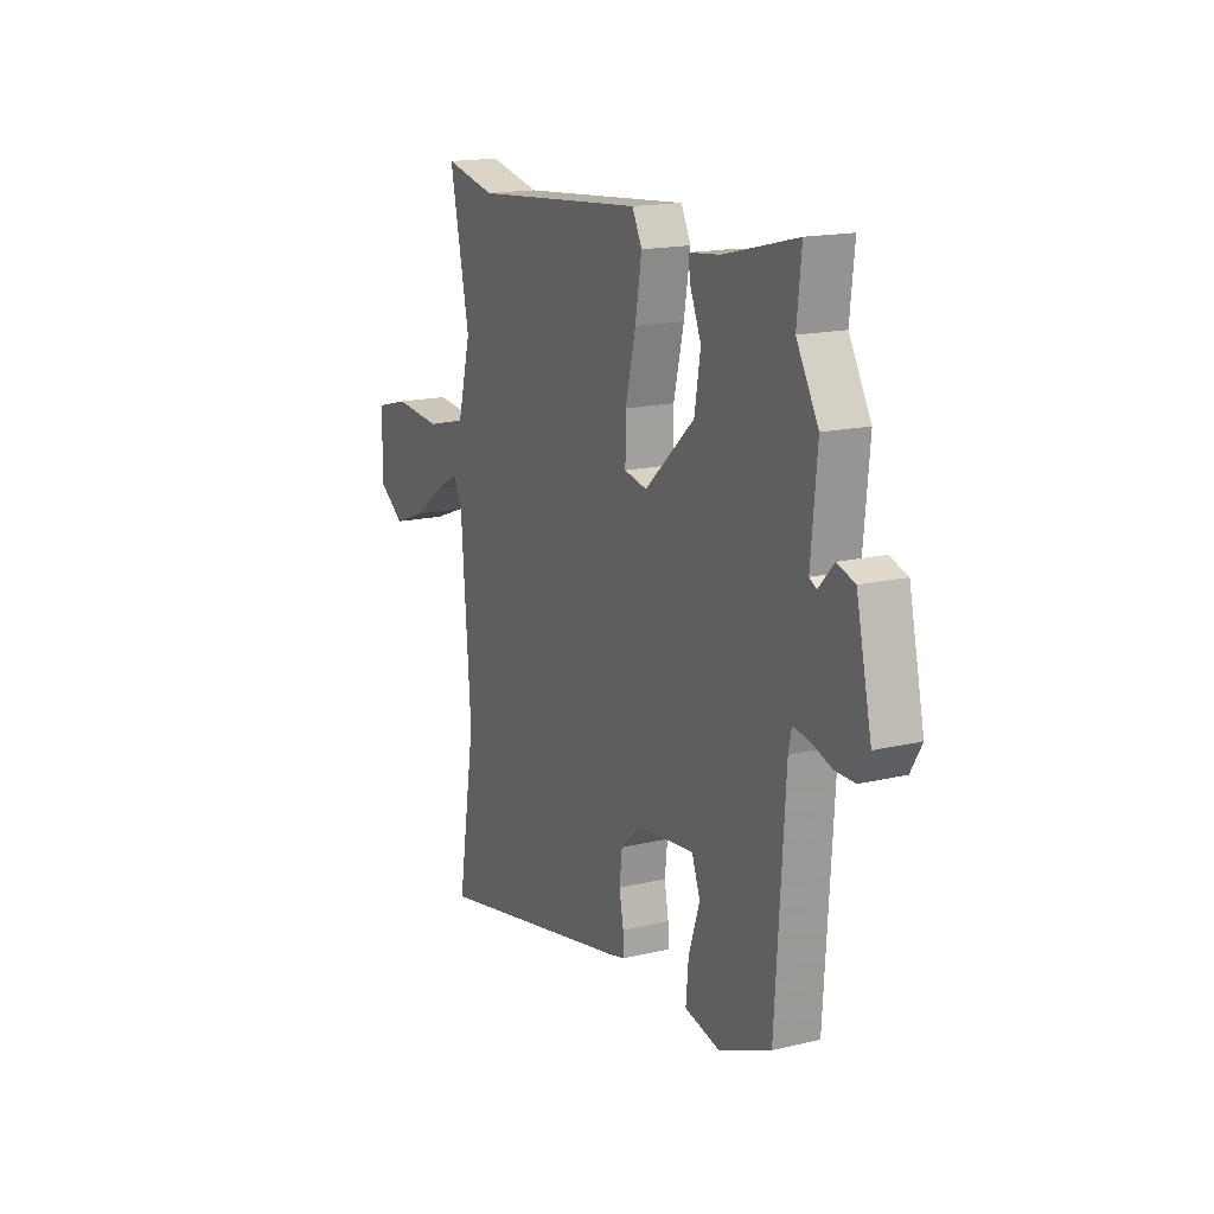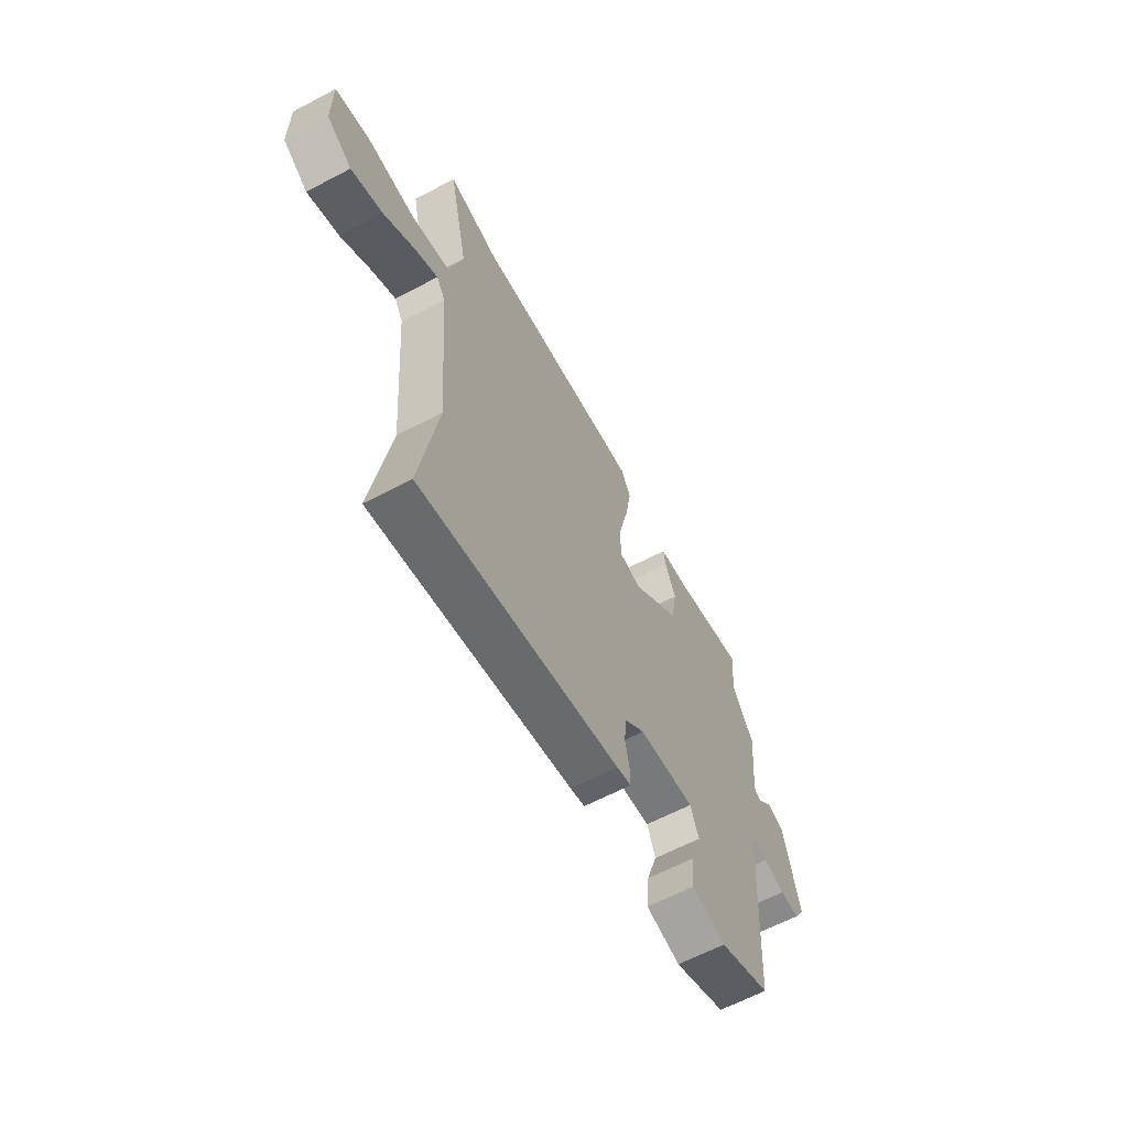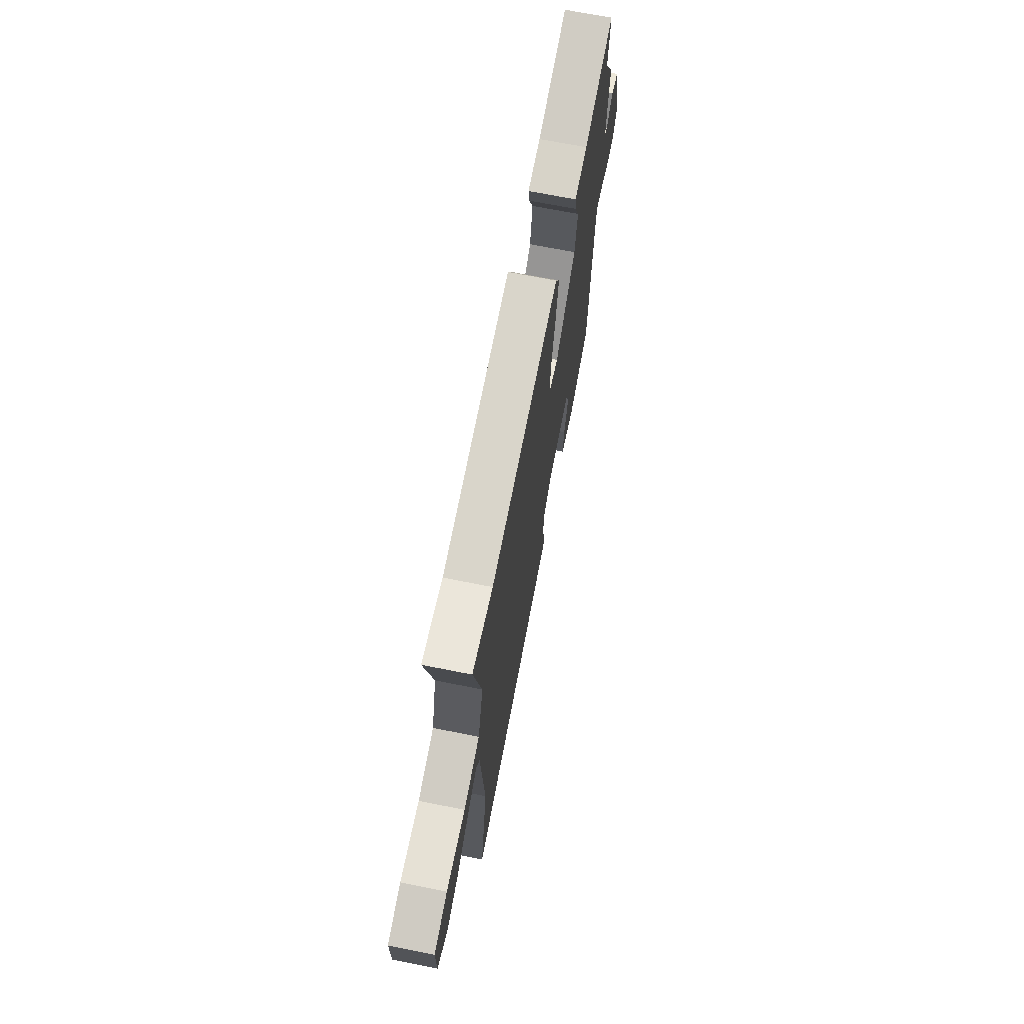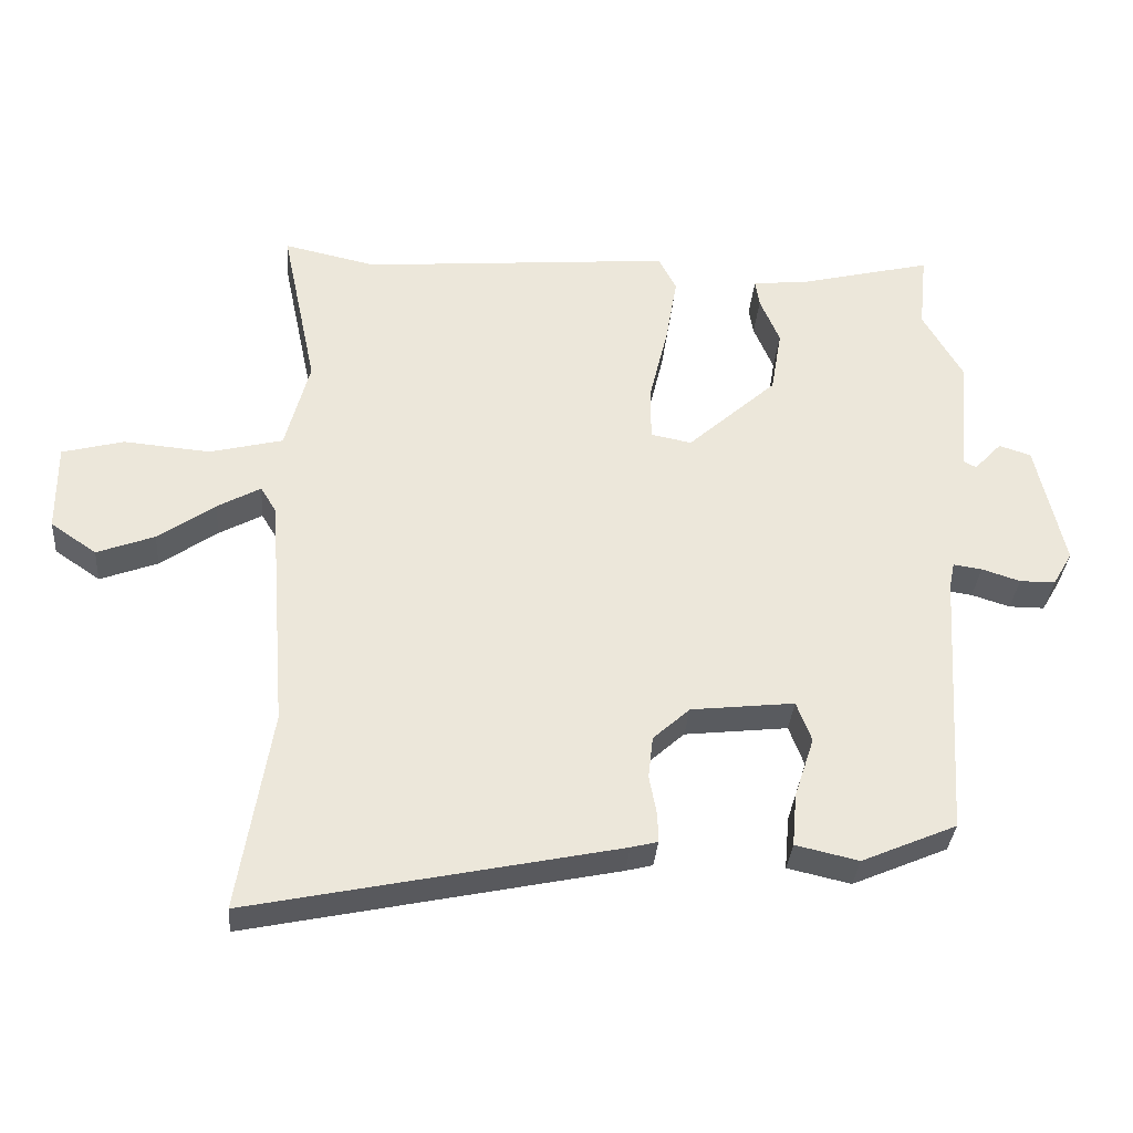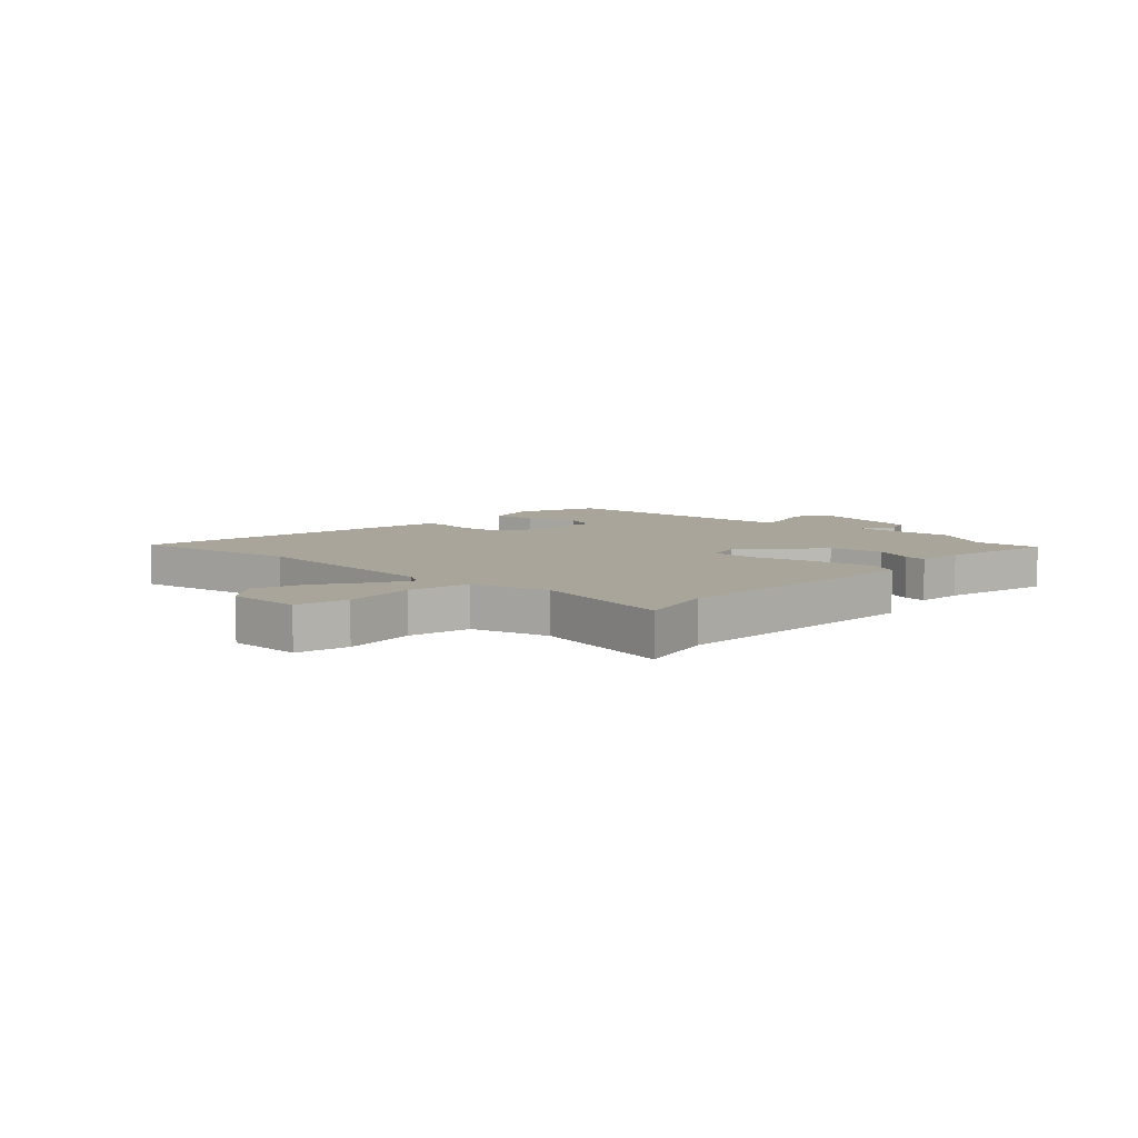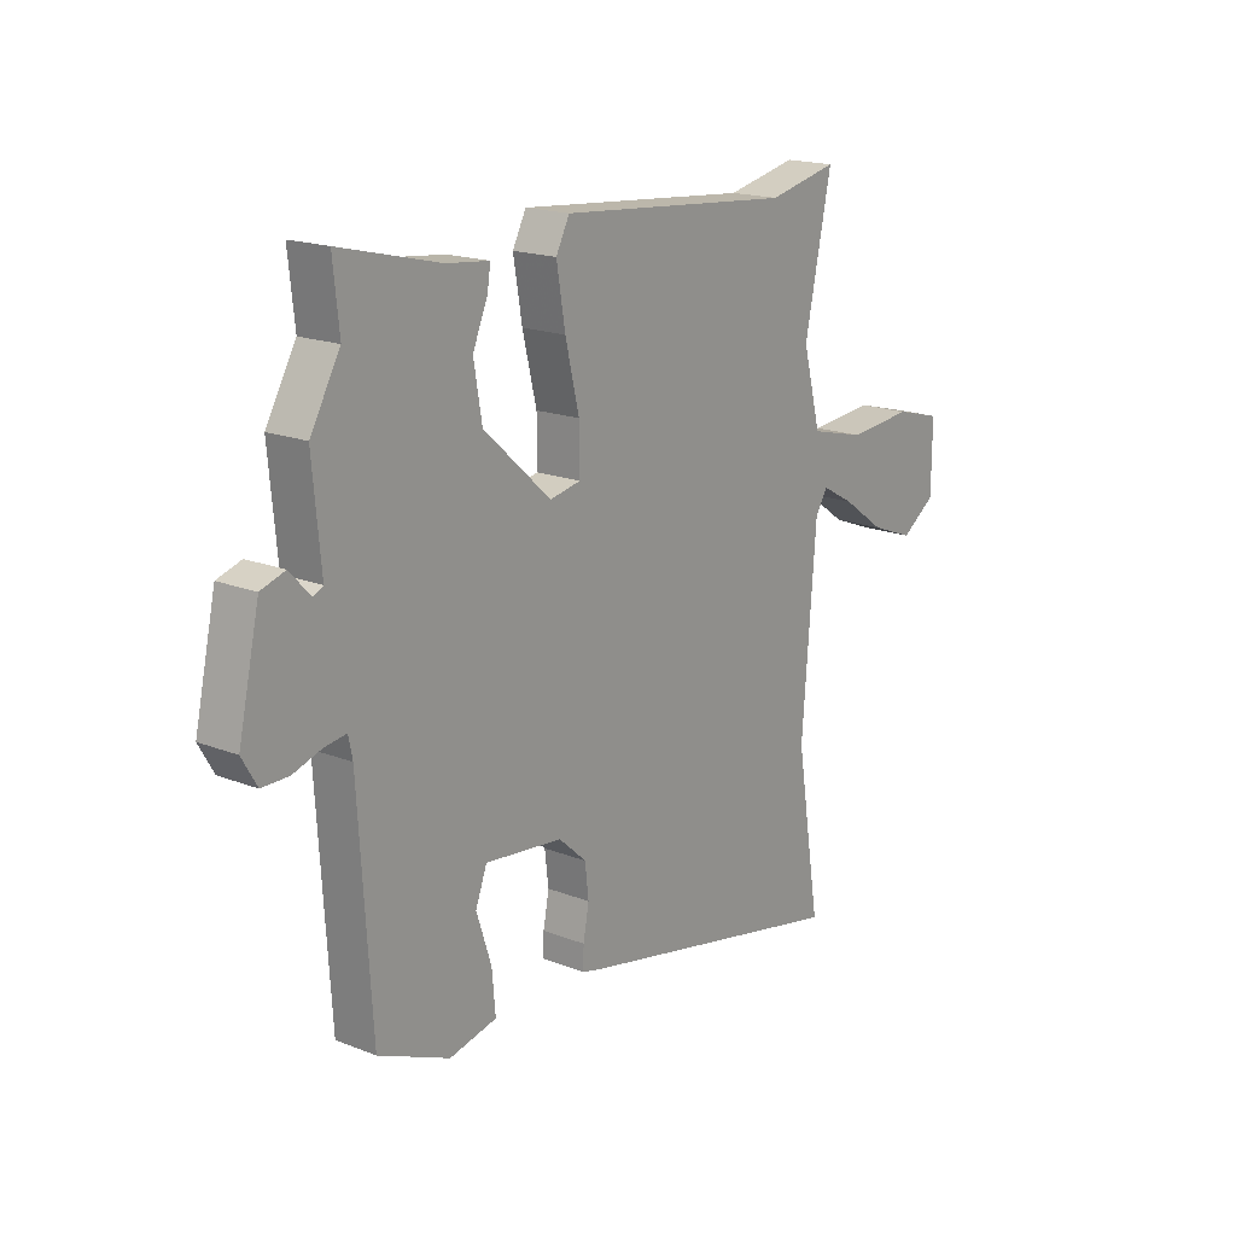
<metadata>
{"format":"obj","ext":"obj","renderer":"f3d","projection":"perspective","resolution":1024,"background":"white","views":[{"elev":16.5,"azim":64.0,"up":"+Z"},{"elev":-63.1,"azim":-62.0,"up":"+Z"},{"elev":69.4,"azim":-78.7,"up":"+Z"},{"elev":-33.9,"azim":-4.5,"up":"+Z"},{"elev":7.6,"azim":-48.0,"up":"+Y"},{"elev":17.9,"azim":127.5,"up":"+Z"}]}
</metadata>
<code>
v 0.468 0.07 -0.488
v 0.329 0.07 -0.548
v 0.237 0.07 -0.527
v 0.244 0.07 -0.449
v 0.273 0.07 -0.36
v 0.251 0.07 -0.301
v 0.1 0.07 -0.318
v 0.046 0.07 -0.367
v 0.039 0.07 -0.429
v 0.05 0.07 -0.488
v 0.051 0.07 -0.53
v 0.012 0.07 -0.54
v -0.524 0.07 -0.653
v -0.477 0.07 -0.357
v -0.504 0.07 -0.007
v -0.527 0.07 0.031
v -0.59 0.07 -0.004
v -0.673 0.07 -0.063
v -0.757 0.07 -0.095
v -0.824 0.07 -0.049
v -0.825 0.07 0.081
v -0.735 0.07 0.105
v -0.608 0.07 0.094
v -0.501 0.07 0.121
v -0.466 0.07 0.256
v -0.518 0.07 0.504
v -0.382 0.07 0.474
v 0.073 0.07 0.513
v 0.099 0.07 0.462
v 0.082 0.07 0.361
v 0.055 0.07 0.248
v 0.054 0.07 0.165
v 0.114 0.07 0.153
v 0.245 0.07 0.272
v 0.261 0.07 0.367
v 0.232 0.07 0.436
v 0.226 0.07 0.476
v 0.309 0.07 0.485
v 0.503 0.07 0.533
v 0.491 0.07 0.419
v 0.549 0.07 0.317
v 0.533 0.07 0.142
v 0.552 0.07 0.132
v 0.592 0.07 0.175
v 0.639 0.07 0.16
v 0.68 0.07 -0.024
v 0.651 0.07 -0.074
v 0.599 0.07 -0.074
v 0.543 0.07 -0.056
v 0.501 0.07 -0.05
v 0.493 0.07 -0.089
v 0.468 0 -0.488
v 0.329 0 -0.548
v 0.237 0 -0.527
v 0.244 0 -0.449
v 0.273 0 -0.36
v 0.251 0 -0.301
v 0.1 0 -0.318
v 0.046 0 -0.367
v 0.039 0 -0.429
v 0.05 0 -0.488
v 0.051 0 -0.53
v 0.012 0 -0.54
v -0.524 0 -0.653
v -0.477 0 -0.357
v -0.504 0 -0.007
v -0.527 0 0.031
v -0.59 0 -0.004
v -0.673 0 -0.063
v -0.757 0 -0.095
v -0.824 0 -0.049
v -0.825 0 0.081
v -0.735 0 0.105
v -0.608 0 0.094
v -0.501 0 0.121
v -0.466 0 0.256
v -0.518 0 0.504
v -0.382 0 0.474
v 0.073 0 0.513
v 0.099 0 0.462
v 0.082 0 0.361
v 0.055 0 0.248
v 0.054 0 0.165
v 0.114 0 0.153
v 0.245 0 0.272
v 0.261 0 0.367
v 0.232 0 0.436
v 0.226 0 0.476
v 0.309 0 0.485
v 0.503 0 0.533
v 0.491 0 0.419
v 0.549 0 0.317
v 0.533 0 0.142
v 0.552 0 0.132
v 0.592 0 0.175
v 0.639 0 0.16
v 0.68 0 -0.024
v 0.651 0 -0.074
v 0.599 0 -0.074
v 0.543 0 -0.056
v 0.501 0 -0.05
v 0.493 0 -0.089
f 47 48 49
f 46 47 49
f 45 46 49
f 44 45 49
f 43 44 49
f 42 43 49 50
f 42 50 51
f 41 42 51
f 40 41 51
f 38 39 40
f 38 40 51
f 37 38 51
f 36 37 51
f 35 36 51
f 29 30 31
f 28 29 31
f 27 28 31
f 27 31 32
f 26 27 32
f 25 26 32
f 24 25 32 33
f 21 22 23
f 20 21 23
f 19 20 23
f 18 19 23
f 17 18 23
f 16 17 23 24
f 15 16 24 33
f 12 13 14
f 11 12 14
f 10 11 14
f 9 10 14
f 8 9 14 15
f 7 8 15 33
f 3 4 5
f 2 3 5
f 1 2 5
f 51 1 5
f 51 5 6
f 35 51 6
f 34 35 6
f 6 7 33 34
f 100 99 98
f 100 98 97
f 100 97 96
f 100 96 95
f 100 95 94
f 101 100 94 93
f 102 101 93
f 102 93 92
f 102 92 91
f 91 90 89
f 102 91 89
f 102 89 88
f 102 88 87
f 102 87 86
f 82 81 80
f 82 80 79
f 82 79 78
f 83 82 78
f 83 78 77
f 83 77 76
f 84 83 76 75
f 74 73 72
f 74 72 71
f 74 71 70
f 74 70 69
f 74 69 68
f 75 74 68 67
f 84 75 67 66
f 65 64 63
f 65 63 62
f 65 62 61
f 65 61 60
f 66 65 60 59
f 84 66 59 58
f 56 55 54
f 56 54 53
f 56 53 52
f 56 52 102
f 57 56 102
f 57 102 86
f 57 86 85
f 85 84 58 57
f 1 52 53 2
f 2 53 54 3
f 3 54 55 4
f 4 55 56 5
f 5 56 57 6
f 6 57 58 7
f 7 58 59 8
f 8 59 60 9
f 9 60 61 10
f 10 61 62 11
f 11 62 63 12
f 12 63 64 13
f 13 64 65 14
f 14 65 66 15
f 15 66 67 16
f 16 67 68 17
f 17 68 69 18
f 18 69 70 19
f 19 70 71 20
f 20 71 72 21
f 21 72 73 22
f 22 73 74 23
f 23 74 75 24
f 24 75 76 25
f 25 76 77 26
f 26 77 78 27
f 27 78 79 28
f 28 79 80 29
f 29 80 81 30
f 30 81 82 31
f 31 82 83 32
f 32 83 84 33
f 33 84 85 34
f 34 85 86 35
f 35 86 87 36
f 36 87 88 37
f 37 88 89 38
f 38 89 90 39
f 39 90 91 40
f 40 91 92 41
f 41 92 93 42
f 42 93 94 43
f 43 94 95 44
f 44 95 96 45
f 45 96 97 46
f 46 97 98 47
f 47 98 99 48
f 48 99 100 49
f 49 100 101 50
f 50 101 102 51
f 51 102 52 1

</code>
